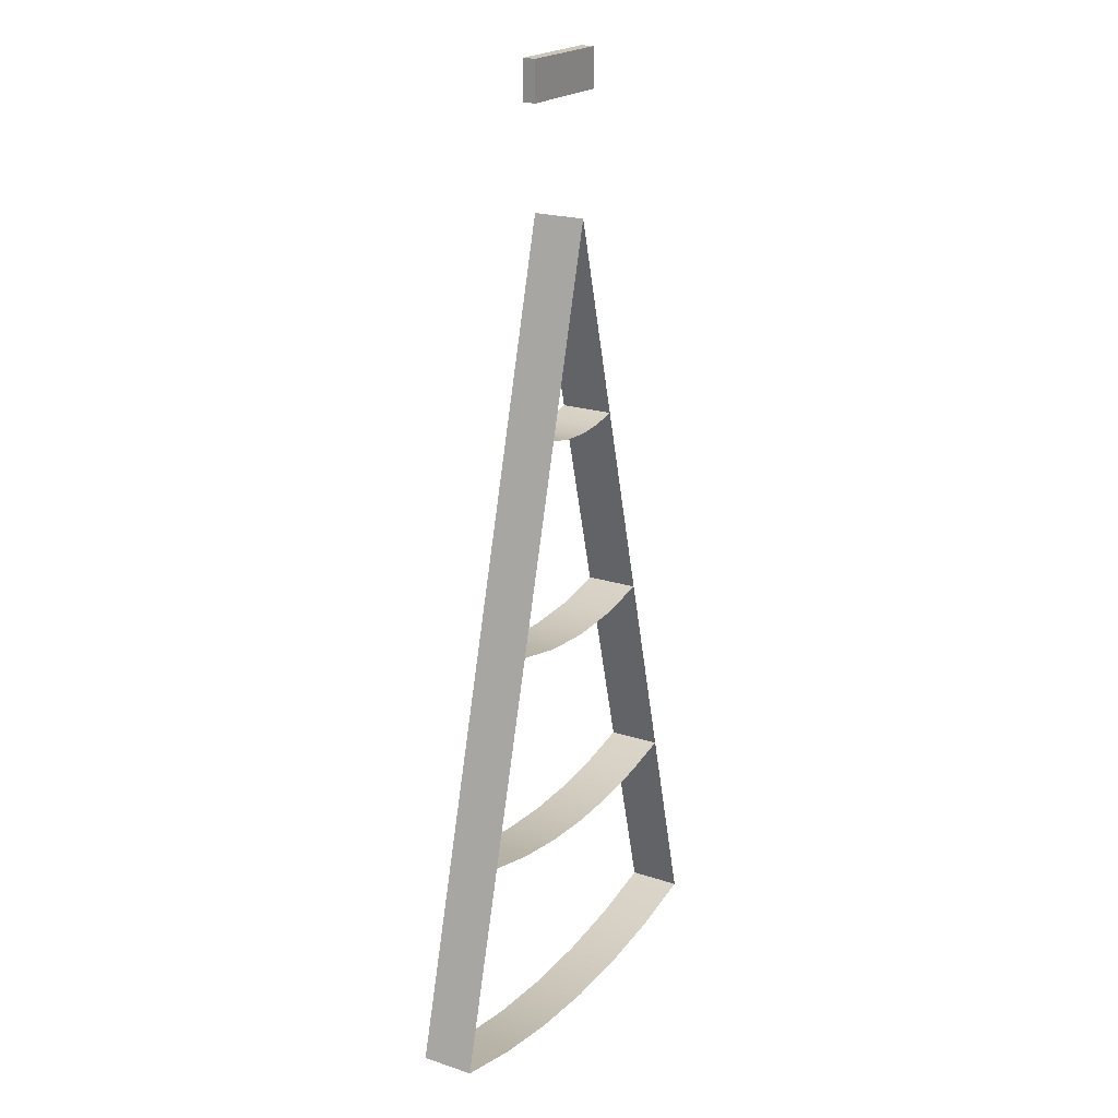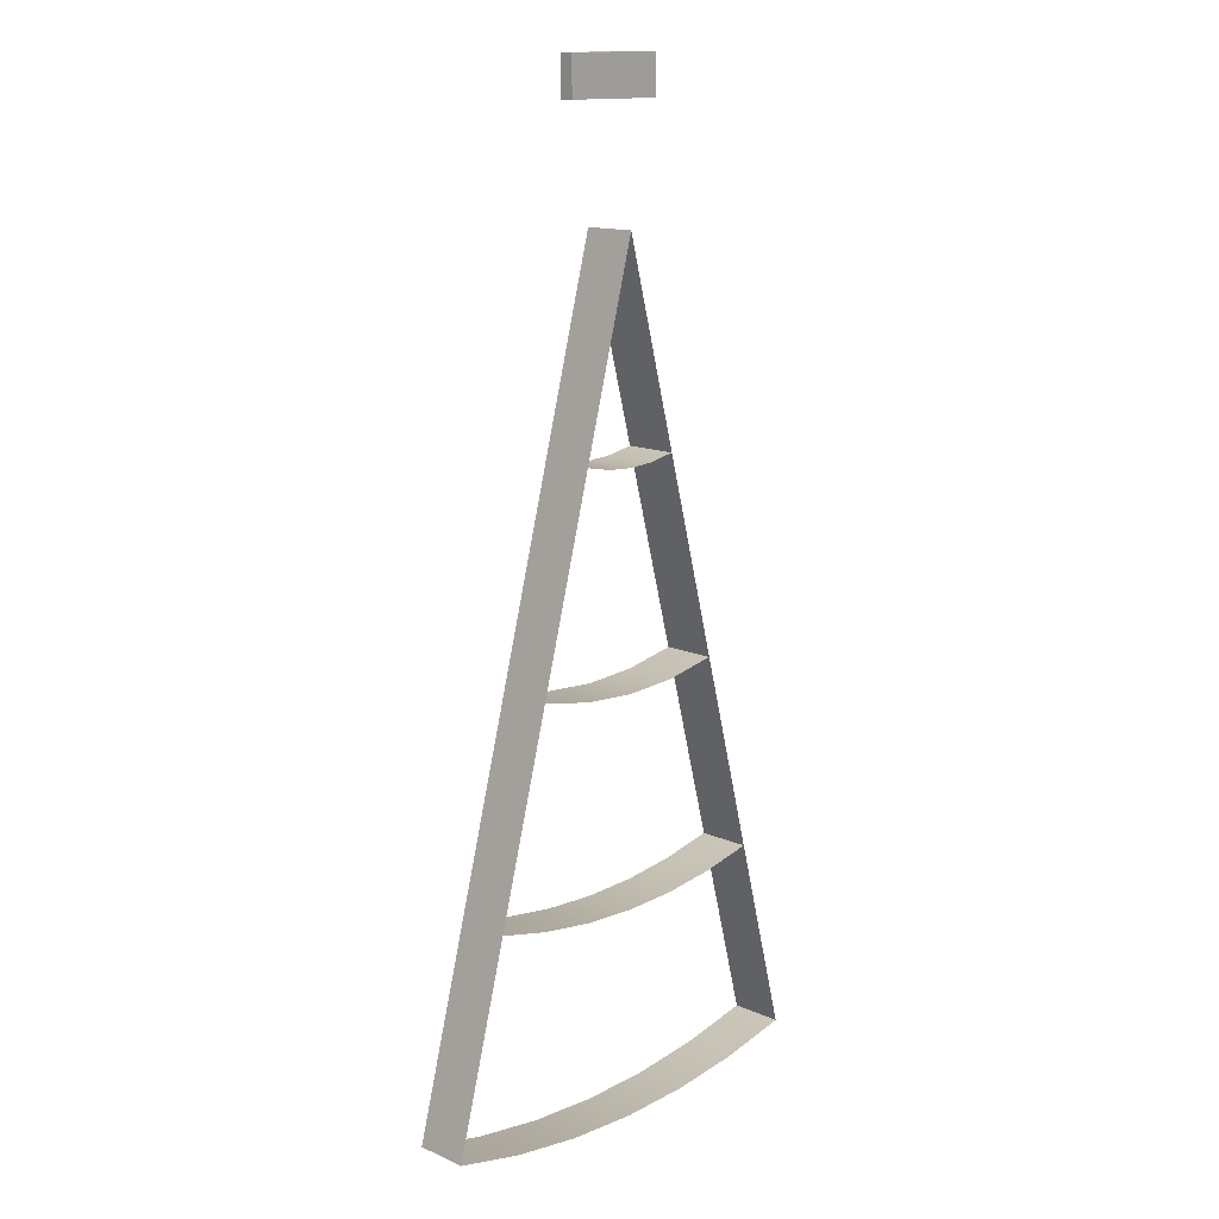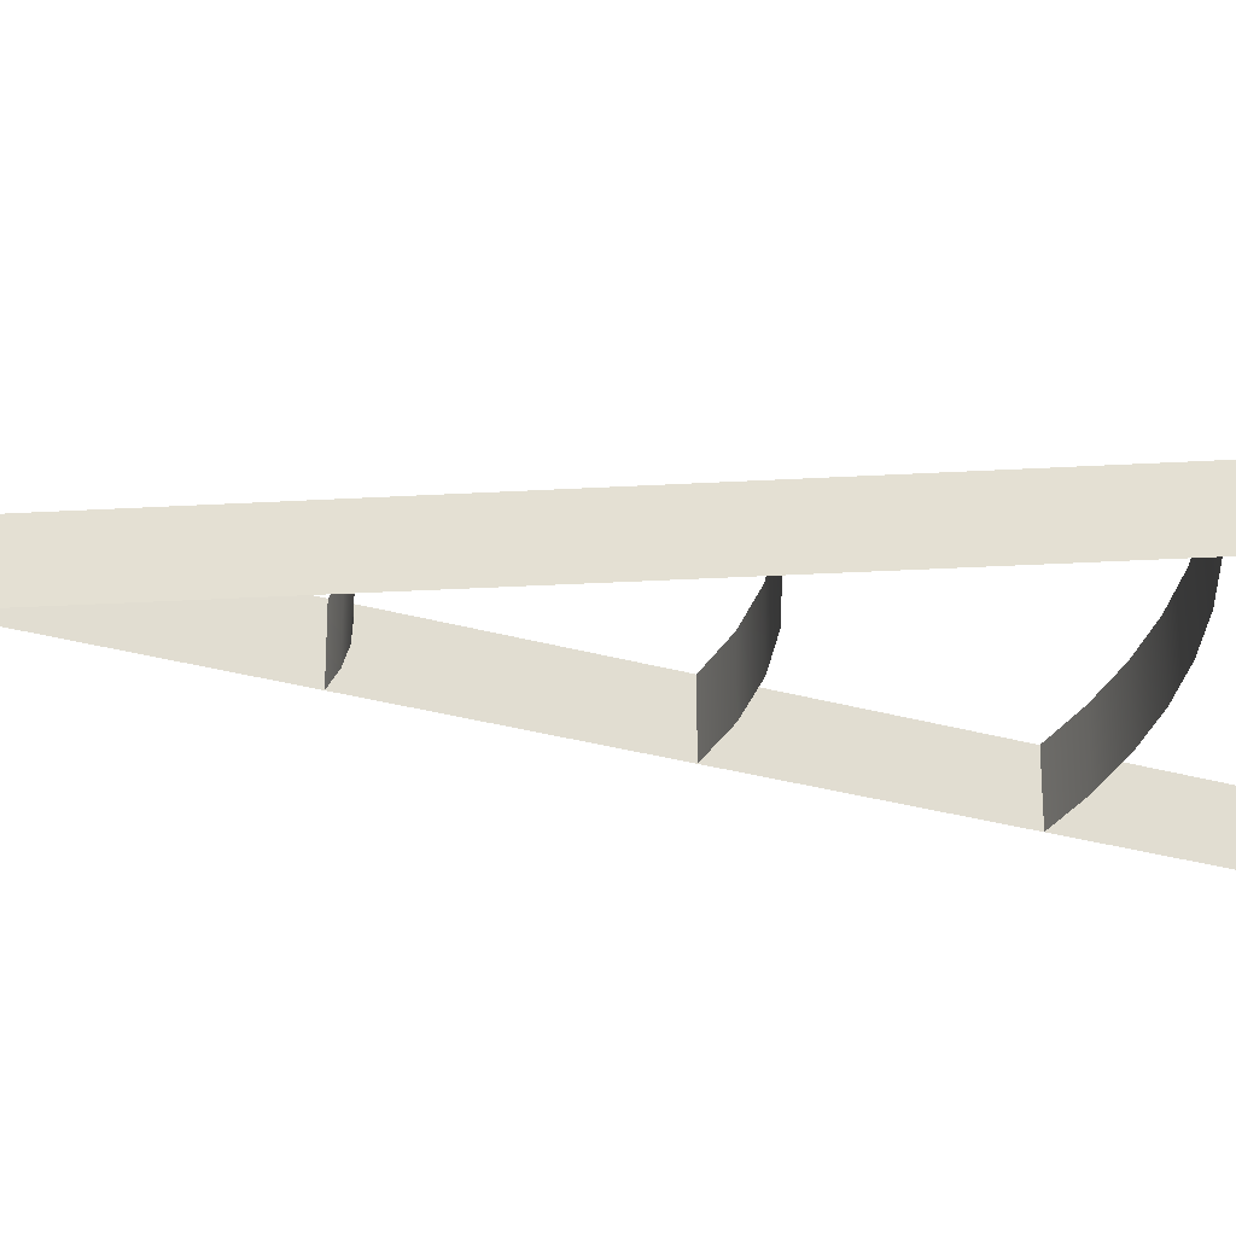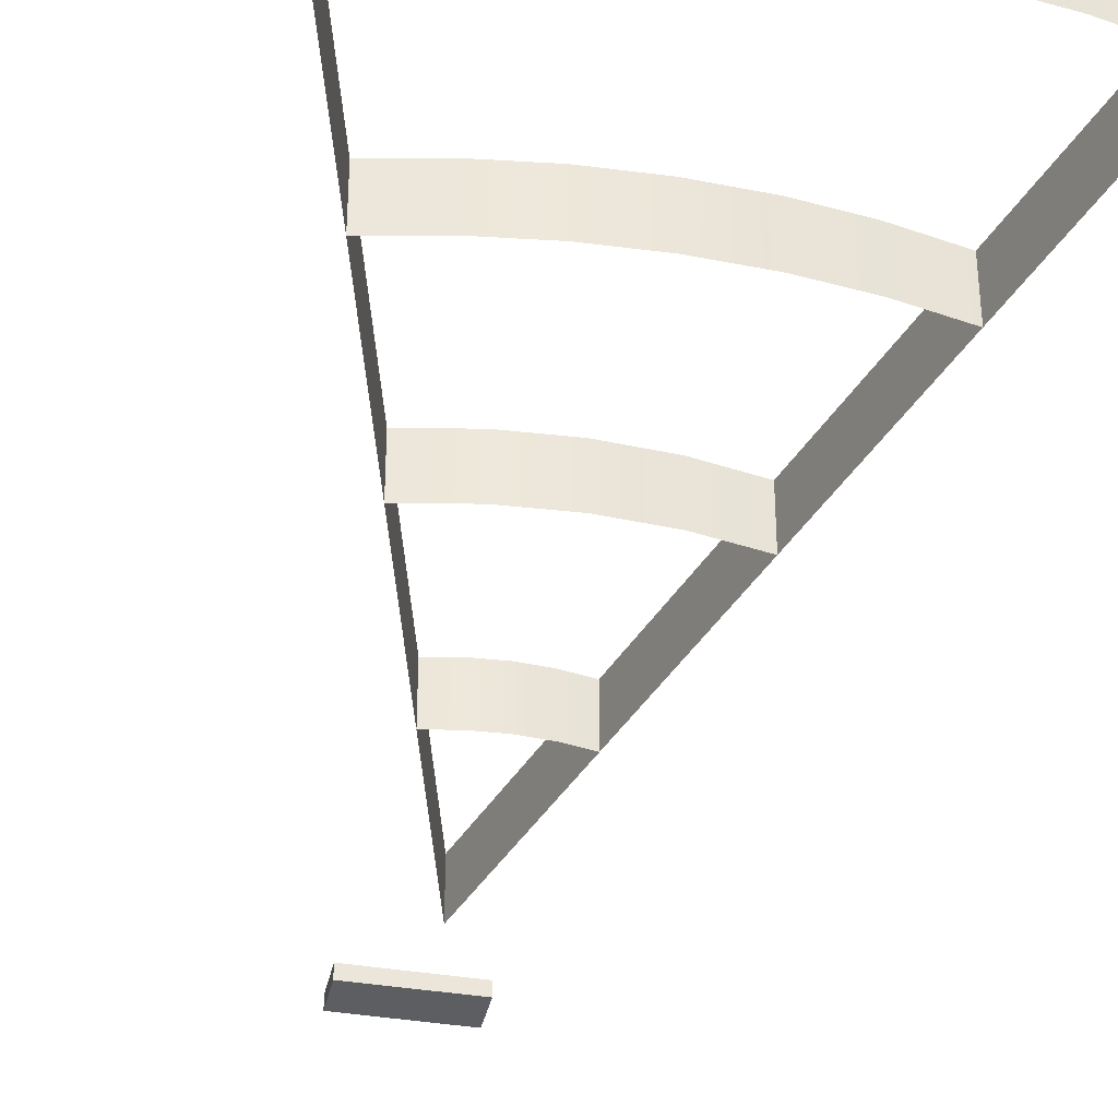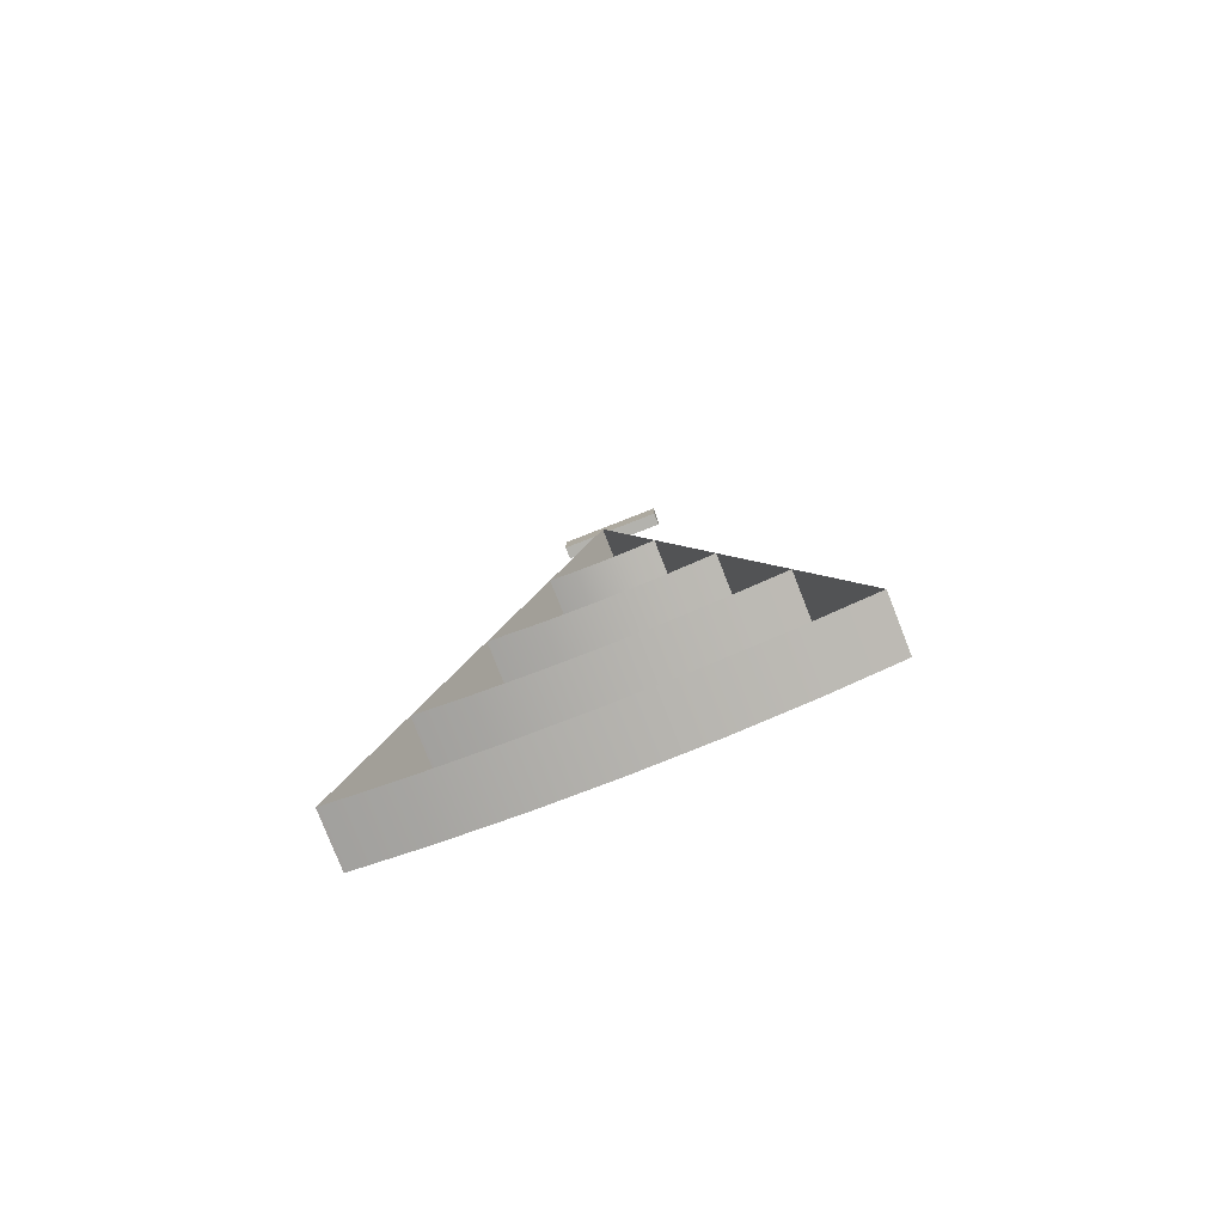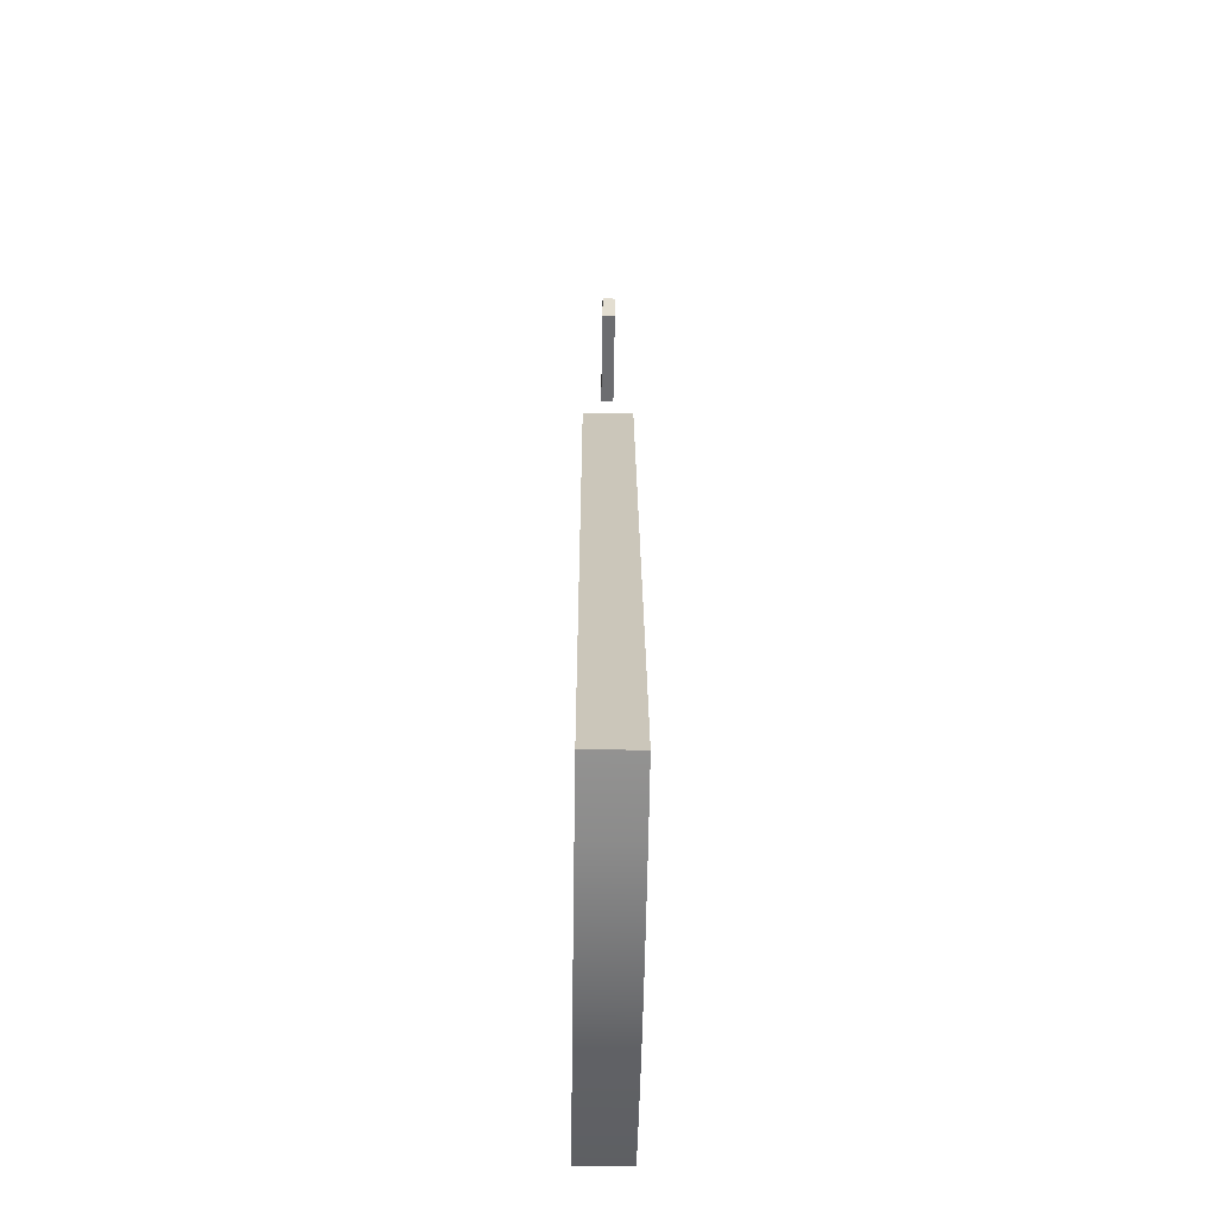
<metadata>
{"format":"obj","ext":"obj","renderer":"f3d","projection":"perspective","resolution":1024,"background":"white","views":[{"elev":20.8,"azim":-59.4,"up":"+Z"},{"elev":14.0,"azim":134.0,"up":"+Z"},{"elev":-27.0,"azim":80.2,"up":"+Y"},{"elev":-37.9,"azim":168.0,"up":"+Y"},{"elev":-79.4,"azim":-158.6,"up":"+Z"},{"elev":-54.0,"azim":-90.9,"up":"+Z"}]}
</metadata>
<code>
v  -1.035 -0.125 -3.864
v  -1.035 0.125 -3.864
v  -0 -0.125 -0
v  -0 0.125 -0
v  -1.035 -0.125 -3.864
v  -1.035 0.125 -3.864
v  -0 0.125 -0
v  -0 -0.125 -0
v  1.035 -0.125 -3.864
v  1.035 0.125 -3.864
v  -0 -0.125 -0
v  -0 0.125 -0
v  1.035 -0.125 -3.864
v  1.035 0.125 -3.864
v  -0 0.125 -0
v  -0 -0.125 -0
v  0.1305 -0.125 -0.9914
v  0.1305 0.125 -0.9914
v  0.2611 -0.125 -1.983
v  0.2611 0.125 -1.983
v  0.5209 -0.125 -2.954
v  0.2615 -0.125 -2.989
v  0.5209 0.125 -2.954
v  0.2615 0.125 -2.989
v  0.6946 -0.125 -3.939
v  0.3486 -0.125 -3.985
v  0.6946 0.125 -3.939
v  0.3486 0.125 -3.985
v  0 -0.125 -1
v  0 0.125 -1
v  -0.1305 0.125 -0.9914
v  -0.1305 -0.125 -0.9914
v  0 -0.125 -2
v  0 0.125 -2
v  -0.2611 0.125 -1.983
v  -0.2611 -0.125 -1.983
v  -0.5176 0.125 -1.932
v  0 -0.125 -3
v  0 0.125 -3
v  -0.2615 0.125 -2.989
v  -0.2615 -0.125 -2.989
v  -0.5209 0.125 -2.954
v  -0.5209 -0.125 -2.954
v  -0.7765 0.125 -2.898
v  -0.7765 -0.125 -2.898
v  0 -0.125 -4
v  0 0.125 -4
v  -0.3486 0.125 -3.985
v  -0.3486 -0.125 -3.985
v  -0.6946 0.125 -3.939
v  -0.6946 -0.125 -3.939
v  -0.2588 -0.125 -0.9659
v  -0.2588 0.125 -0.9659
v  -0.5176 -0.125 -1.932
v  -1.035 -0.125 -3.864
v  -1.035 0.125 -3.864
v  0.2588 0.125 -0.9659
v  0.2588 -0.125 -0.9659
v  0.5176 0.125 -1.932
v  0.5176 -0.125 -1.932
v  0.7765 0.125 -2.898
v  0.7765 -0.125 -2.898
v  1.035 0.125 -3.864
v  1.035 -0.125 -3.864
v  0.1305 -0.125 -0.9914
v  0.1305 0.125 -0.9914
v  0.2611 -0.125 -1.983
v  0.2611 0.125 -1.983
v  0.5209 -0.125 -2.954
v  0.2615 -0.125 -2.989
v  0.5209 0.125 -2.954
v  0.2615 0.125 -2.989
v  0.6946 -0.125 -3.939
v  0.3486 -0.125 -3.985
v  0.6946 0.125 -3.939
v  0.3486 0.125 -3.985
v  0 -0.125 -1
v  0 0.125 -1
v  -0.1305 0.125 -0.9914
v  -0.1305 -0.125 -0.9914
v  0 -0.125 -2
v  0 0.125 -2
v  -0.2611 0.125 -1.983
v  -0.2611 -0.125 -1.983
v  -0.5176 0.125 -1.932
v  0 -0.125 -3
v  0 0.125 -3
v  -0.2615 0.125 -2.989
v  -0.2615 -0.125 -2.989
v  -0.5209 0.125 -2.954
v  -0.5209 -0.125 -2.954
v  -0.7765 0.125 -2.898
v  -0.7765 -0.125 -2.898
v  0 -0.125 -4
v  0 0.125 -4
v  -0.3486 0.125 -3.985
v  -0.3486 -0.125 -3.985
v  -0.6946 0.125 -3.939
v  -0.6946 -0.125 -3.939
v  -0.2588 -0.125 -0.9659
v  -0.2588 0.125 -0.9659
v  -0.5176 -0.125 -1.932
v  -1.035 -0.125 -3.864
v  -1.035 0.125 -3.864
v  0.2588 0.125 -0.9659
v  0.2588 -0.125 -0.9659
v  0.5176 0.125 -1.932
v  0.5176 -0.125 -1.932
v  0.7765 0.125 -2.898
v  0.7765 -0.125 -2.898
v  1.035 0.125 -3.864
v  1.035 -0.125 -3.864
v  -0.25 -0.0313 0.7188
v  0.25 -0.0313 0.7188
v  -0.25 -0.0313 0.5312
v  0.25 -0.0313 0.5313
v  -0.25 0.0312 0.7188
v  0.25 0.0312 0.7188
v  -0.25 0.0312 0.5312
v  0.25 0.0312 0.5313
v  -0.25 -0.0313 0.7188
v  -0.25 -0.0313 0.7188
v  0.25 -0.0313 0.7188
v  0.25 -0.0313 0.7188
v  -0.25 -0.0313 0.5312
v  -0.25 -0.0313 0.5312
v  0.25 -0.0313 0.5313
v  0.25 -0.0313 0.5313
v  -0.25 0.0312 0.7188
v  -0.25 0.0312 0.7188
v  0.25 0.0312 0.7188
v  0.25 0.0312 0.7188
v  -0.25 0.0312 0.5312
v  -0.25 0.0312 0.5312
v  0.25 0.0312 0.5313
v  0.25 0.0312 0.5313
g Arc_4_30
f 4 2 1
f 1 3 4
f 7 8 5
f 5 6 7
f 12 10 9
f 9 11 12
f 15 16 13
f 13 14 15
f 58 57 18
f 18 17 58
f 17 18 30
f 30 29 17
f 60 59 20
f 20 19 60
f 19 20 34
f 34 33 19
f 62 61 23
f 23 21 62
f 21 23 24
f 24 22 21
f 22 24 39
f 39 38 22
f 64 63 27
f 27 25 64
f 25 27 28
f 28 26 25
f 26 28 47
f 47 46 26
f 29 30 31
f 31 32 29
f 32 31 53
f 53 52 32
f 33 34 35
f 35 36 33
f 36 35 37
f 37 54 36
f 38 39 40
f 40 41 38
f 41 40 42
f 42 43 41
f 43 42 44
f 44 45 43
f 46 47 48
f 48 49 46
f 49 48 50
f 50 51 49
f 51 50 56
f 56 55 51
f 106 65 66
f 66 105 106
f 65 77 78
f 78 66 65
f 108 67 68
f 68 107 108
f 67 81 82
f 82 68 67
f 110 69 71
f 71 109 110
f 69 70 72
f 72 71 69
f 70 86 87
f 87 72 70
f 112 73 75
f 75 111 112
f 73 74 76
f 76 75 73
f 74 94 95
f 95 76 74
f 77 80 79
f 79 78 77
f 80 100 101
f 101 79 80
f 81 84 83
f 83 82 81
f 84 102 85
f 85 83 84
f 86 89 88
f 88 87 86
f 89 91 90
f 90 88 89
f 91 93 92
f 92 90 91
f 94 97 96
f 96 95 94
f 97 99 98
f 98 96 97
f 99 103 104
f 104 98 99
f 122 126 116
f 116 114 122
f 129 131 135
f 135 133 129
f 113 124 132
f 132 117 113
f 123 128 136
f 136 118 123
f 127 125 134
f 134 120 127
f 115 121 130
f 130 119 115

</code>
